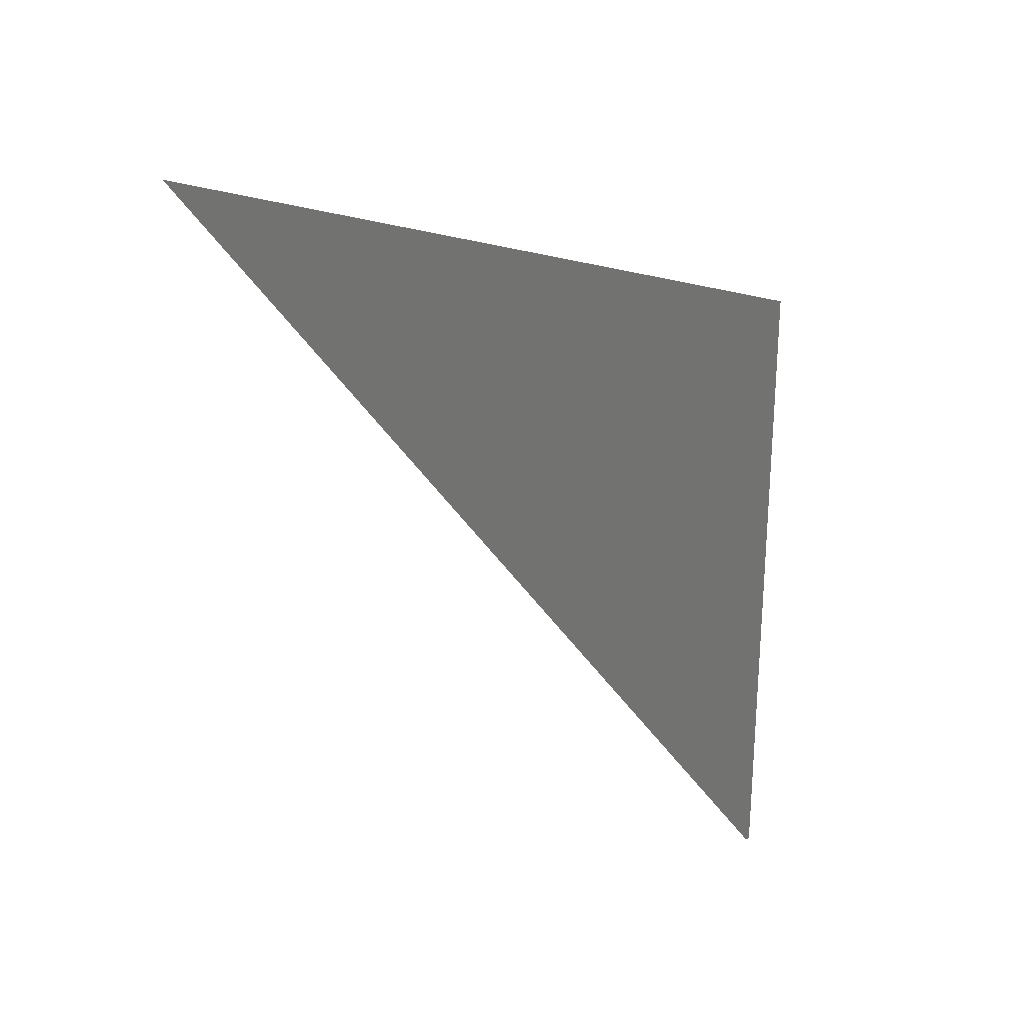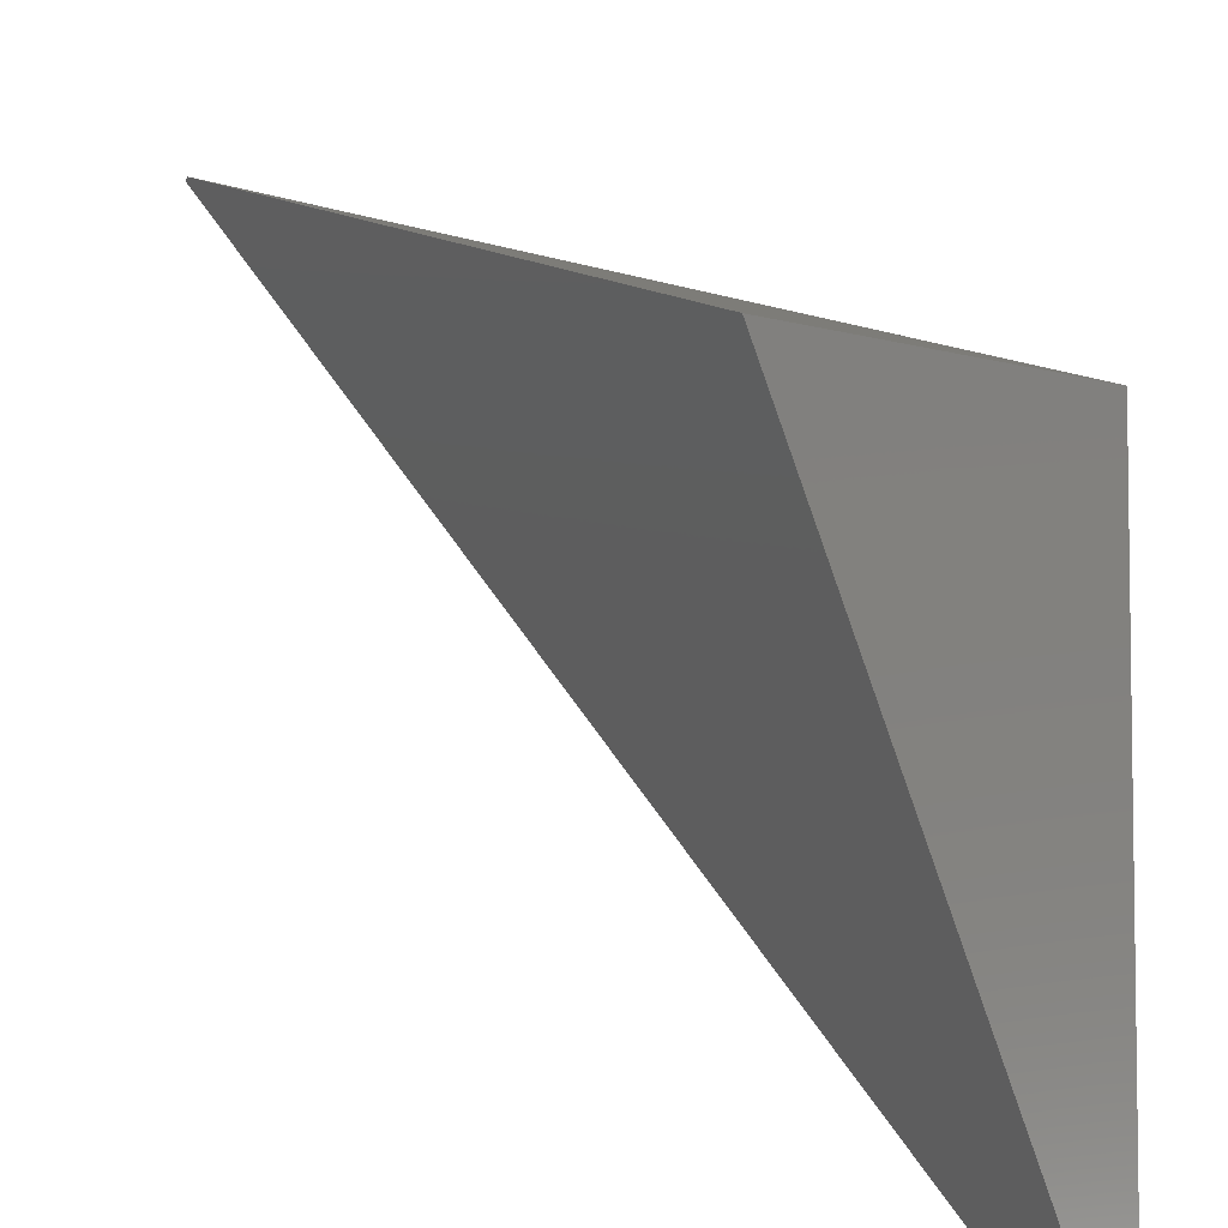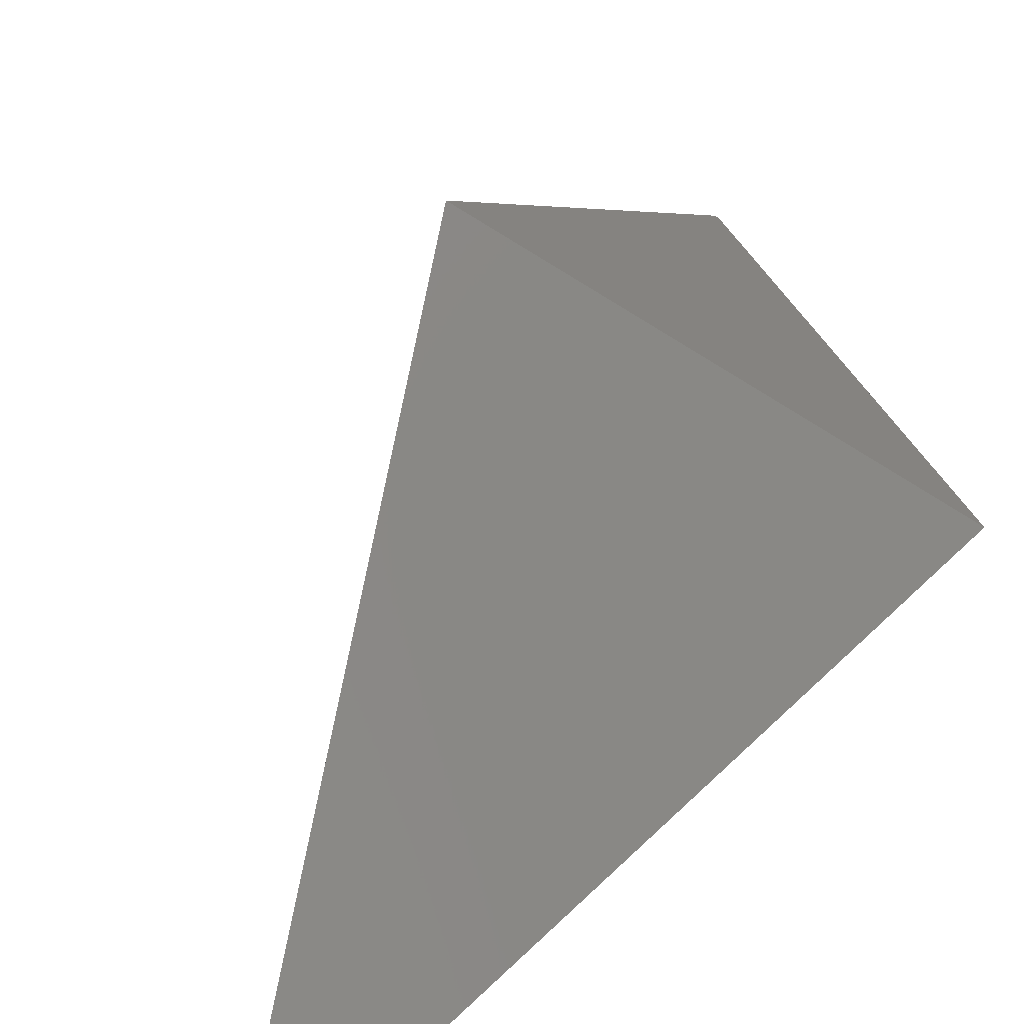
<metadata>
{"format":"stl","ext":"stl","renderer":"f3d","projection":"perspective","resolution":1024,"background":"white","views":[{"elev":25.8,"azim":8.6,"up":"+Z"},{"elev":35.7,"azim":-66.4,"up":"+Y"},{"elev":23.6,"azim":-11.8,"up":"+Y"}]}
</metadata>
<code>
# stl→obj: 107 verts, 973 faces
v -0.1132 -0.2752 -0.03567
v -0.2045 -0.3315 -0.001147
v -0.1786 -0.2632 -0.04299
v -0.2036 -0.331 -0.00263
v -0.2034 -0.3309 -0.002837
v -0.2037 -0.3311 -0.002413
v -0.2037 -0.3311 -0.002409
v -0.1292 -0.1325 -0.123
v -0.1701 -0.2406 -0.05682
v -0.009141 -0.2108 -0.07505
v -0.03817 -0.2288 -0.06406
v -0.04427 -0.2325 -0.06176
v -0.1721 -0.246 -0.05349
v -0.095 -0.2639 -0.04256
v -0.001143 -0.2059 -0.3301
v 2.776e-17 -0.2052 -0.1962
v 2.776e-17 -0.2052 -0.193
v -4.857e-17 -0.2052 -0.1966
v 5.551e-17 -0.2052 -0.1962
v 6.939e-18 -0.2052 -0.1966
v 8.327e-17 -0.2052 -0.1966
v -6.939e-18 -0.2052 -0.1966
v 0 -0.2052 -0.1966
v 1.388e-17 -0.2052 -0.175
v 2.776e-17 -0.2052 -0.1776
v 1.388e-17 -0.2052 -0.1747
v -5.551e-17 -0.2052 -0.175
v 1.388e-17 -0.2052 -0.1744
v 2.776e-17 -0.2052 -0.1747
v 2.776e-17 -0.2052 -0.1744
v -5.551e-17 -0.2052 -0.1744
v 6.939e-18 -0.2052 -0.1879
v -7.633e-17 -0.2052 -0.1873
v 1.11e-16 -0.2052 -0.1879
v 2.082e-17 -0.2052 -0.1873
v 2.776e-17 -0.2052 -0.1873
v -2.082e-17 -0.2052 -0.1873
v -2.776e-17 -0.2052 -0.1873
v -2.082e-17 -0.2052 -0.1824
v -2.776e-17 -0.2052 -0.1829
v 0 -0.2052 -0.1824
v -1.388e-17 -0.2052 -0.183
v 2.776e-17 -0.2052 -0.1829
v -6.939e-18 -0.2052 -0.183
v -2.776e-17 -0.2052 -0.183
v -0.08107 -0.1551 -0.2008
v -0.08483 -0.1528 -0.1947
v -0.08484 -0.1527 -0.1947
v -0.08918 -0.1501 -0.1877
v -0.08486 -0.1527 -0.1947
v 1.388e-17 -0.2052 -0.2718
v 0 -0.2052 -0.2767
v 5.204e-17 -0.2052 -0.2712
v -2.776e-17 -0.2052 -0.2718
v -0.08926 -0.15 -0.1876
v 1.041e-17 -0.2052 -0.2711
v -2.776e-17 -0.2052 -0.2712
v 3.469e-17 -0.2052 -0.2711
v 0 -0.2052 -0.2711
v -0.127 -0.1267 -0.1265
v 4.163e-17 -0.2052 -0.1205
v 2.776e-17 -0.2052 -0.119
v -4.163e-17 -0.2052 -0.1206
v 2.776e-17 -0.2052 -0.1205
v 1.388e-17 -0.2052 -0.1219
v -2.776e-17 -0.2052 -0.1206
v -5.551e-17 -0.2052 -0.122
v 0 -0.2052 -0.1219
v -0.1268 -0.1268 -0.1268
v -6.939e-18 -0.2052 -0.2124
v -2.776e-17 -0.2052 -0.2711
v 2.082e-17 -0.2052 -0.1968
v 2.776e-17 -0.2052 -0.2124
v -3.469e-17 -0.2052 -0.1966
v 5.551e-17 -0.2052 -0.1968
v 2.776e-17 -0.2052 -0.1966
v 0 -0.2052 -0.1644
v 5.551e-17 -0.2052 -0.122
v 4.163e-17 -0.2052 -0.1674
v 5.551e-17 -0.2052 -0.1644
v -1.388e-17 -0.2052 -0.1737
v 2.776e-17 -0.2052 -0.1674
v -2.776e-17 -0.2052 -0.1737
v -6.939e-18 -0.2052 -0.1854
v 2.082e-17 -0.2052 -0.1852
v 2.776e-17 -0.2052 -0.1854
v -2.082e-17 -0.2052 -0.1849
v 2.776e-17 -0.2052 -0.183
v 2.776e-17 -0.2052 -0.1849
v -0.1129 -0.1354 -0.1212
v -0.01998 -0.1928 -0.08606
v 0 -0.2052 -0.0785
v -1.388e-17 -0.2052 -0.0785
v -5.551e-17 -0.2052 -0.0785
v 5.551e-17 -0.2052 -0.0785
v -2.776e-17 -0.2052 -0.0785
v 2.776e-17 -0.2052 -0.0785
v 1.388e-17 -0.2052 -0.0785
v -0.001841 -0.204 -0.329
v -0.000672 -0.2048 -0.3294
v -6.505e-18 -0.2052 -0.3297
v -1.128e-17 -0.2052 -0.3261
v -8.023e-18 -0.2052 -0.3261
v 2.776e-17 -0.2052 -0.1185
v 0 -0.2052 -0.1016
v -5.551e-17 -0.2052 -0.119
v 0 -0.2052 -0.1185
f 1 2 3
f 1 2 2
f 2 2 3
f 2 2 2
f 2 2 3
f 2 2 2
f 4 5 2
f 4 6 2
f 6 7 2
f 2 2 2
f 2 2 2
f 2 2 2
f 2 7 2
f 2 2 2
f 2 8 9
f 9 2 2
f 2 8 9
f 9 2 2
f 2 2 2
f 10 11 9
f 10 11 2
f 12 13 9
f 9 11 12
f 12 11 2
f 2 9 13
f 13 2 2
f 2 9 13
f 13 2 2
f 2 2 2
f 12 14 13
f 12 14 2
f 1 3 13
f 13 14 1
f 1 14 2
f 2 13 3
f 3 2 2
f 2 13 3
f 3 2 2
f 2 2 2
f 2 2 2
f 2 2 2
f 2 2 2
f 2 2 2
f 2 2 2
f 2 2 2
f 2 2 2
f 2 2 2
f 2 2 2
f 2 2 2
f 2 2 2
f 2 2 2
f 2 2 2
f 2 2 2
f 2 2 2
f 2 2 2
f 2 2 2
f 2 2 2
f 2 2 2
f 2 2 2
f 2 2 2
f 2 2 2
f 2 2 2
f 2 2 2
f 2 2 2
f 2 2 2
f 2 2 2
f 2 2 2
f 2 2 2
f 2 2 2
f 2 2 2
f 2 2 2
f 2 2 2
f 15 5 2
f 2 2 2
f 2 2 2
f 2 2 2
f 2 2 2
f 2 2 2
f 16 17 2
f 16 17 17
f 18 19 2
f 18 19 17
f 20 21 2
f 20 21 17
f 22 23 2
f 22 23 17
f 24 25 2
f 24 25 17
f 26 27 2
f 26 27 17
f 28 29 2
f 28 29 17
f 30 31 2
f 30 31 17
f 32 17 2
f 32 17 17
f 33 34 2
f 33 34 17
f 35 36 2
f 35 36 17
f 37 38 2
f 37 38 17
f 39 25 2
f 39 25 17
f 40 41 2
f 40 41 17
f 42 43 2
f 42 43 17
f 44 45 2
f 44 45 17
f 46 47 5
f 46 47 17
f 47 5 4
f 4 48 47
f 47 48 17
f 49 50 6
f 49 50 17
f 50 6 4
f 4 48 50
f 50 48 17
f 51 52 2
f 51 52 17
f 53 54 2
f 53 54 17
f 55 49 7
f 55 49 17
f 49 7 6
f 6 49 49
f 49 49 17
f 56 57 2
f 56 57 17
f 58 59 2
f 58 59 17
f 60 60 2
f 60 60 17
f 60 2 2
f 2 60 60
f 60 2 2
f 2 60 60
f 60 60 17
f 60 60 2
f 60 60 17
f 60 2 2
f 2 60 60
f 60 2 2
f 2 60 60
f 60 60 17
f 60 60 2
f 60 60 17
f 60 2 2
f 2 60 60
f 60 2 2
f 2 60 60
f 60 60 17
f 60 60 2
f 60 60 17
f 60 2 2
f 2 60 60
f 60 2 2
f 2 60 60
f 60 60 17
f 61 62 2
f 61 62 17
f 63 64 2
f 63 64 17
f 60 60 2
f 60 60 17
f 60 2 2
f 2 60 60
f 60 2 2
f 2 60 60
f 60 60 17
f 60 60 2
f 60 60 17
f 60 2 2
f 2 60 60
f 60 2 2
f 2 60 60
f 60 60 17
f 65 66 2
f 65 66 17
f 67 68 2
f 67 68 17
f 55 69 7
f 55 69 17
f 69 7 2
f 2 60 69
f 69 60 17
f 70 71 2
f 70 71 17
f 72 73 2
f 72 73 17
f 74 75 2
f 74 75 17
f 22 76 2
f 22 76 17
f 60 60 2
f 60 60 17
f 60 2 2
f 2 60 60
f 60 2 2
f 2 60 60
f 60 60 17
f 60 60 2
f 60 60 17
f 60 2 2
f 2 60 60
f 60 2 2
f 2 60 60
f 60 60 17
f 77 78 2
f 77 78 17
f 79 80 2
f 79 80 17
f 81 82 2
f 81 82 17
f 30 83 2
f 30 83 17
f 84 38 2
f 84 38 17
f 85 86 2
f 85 86 17
f 87 88 2
f 87 88 17
f 85 89 2
f 85 89 17
f 90 8 9
f 9 91 90
f 90 91 17
f 91 9 10
f 10 92 91
f 91 92 17
f 92 10 2
f 2 93 92
f 93 10 2
f 2 93 92
f 92 93 17
f 90 60 8
f 90 60 17
f 93 92 2
f 93 92 17
f 60 2 8
f 8 60 60
f 60 2 8
f 8 60 60
f 60 60 17
f 60 2 2
f 2 60 60
f 60 2 2
f 2 60 60
f 60 60 17
f 60 2 8
f 8 60 60
f 60 2 8
f 8 60 60
f 60 60 17
f 60 2 2
f 2 60 60
f 60 2 2
f 2 60 60
f 60 60 17
f 92 94 2
f 92 94 17
f 93 95 2
f 93 95 17
f 60 60 2
f 60 60 17
f 60 2 2
f 2 60 60
f 60 2 2
f 2 60 60
f 60 60 17
f 60 60 2
f 60 60 17
f 60 2 2
f 2 60 60
f 60 2 2
f 2 60 60
f 60 60 17
f 92 92 2
f 92 92 17
f 92 96 2
f 92 96 17
f 60 60 2
f 60 60 17
f 60 2 2
f 2 60 60
f 60 2 2
f 2 60 60
f 60 60 17
f 60 60 2
f 60 60 17
f 60 2 2
f 2 60 60
f 60 2 2
f 2 60 60
f 60 60 17
f 92 97 2
f 92 97 17
f 60 60 2
f 60 60 17
f 60 2 2
f 2 60 60
f 60 2 2
f 2 60 60
f 60 60 17
f 60 60 2
f 60 60 17
f 60 2 2
f 2 60 60
f 60 2 2
f 2 60 60
f 60 60 17
f 92 92 2
f 92 92 17
f 92 97 2
f 92 97 17
f 60 60 2
f 60 60 17
f 60 2 2
f 2 60 60
f 60 2 2
f 2 60 60
f 60 60 17
f 60 60 2
f 60 60 17
f 60 2 2
f 2 60 60
f 60 2 2
f 2 60 60
f 60 60 17
f 92 97 2
f 92 97 17
f 60 60 2
f 60 60 17
f 60 2 2
f 2 60 60
f 60 2 2
f 2 60 60
f 60 60 17
f 60 60 2
f 60 60 17
f 60 2 2
f 2 60 60
f 60 2 2
f 2 60 60
f 60 60 17
f 92 97 2
f 92 97 17
f 92 97 2
f 92 97 17
f 92 97 2
f 92 97 17
f 92 97 2
f 92 97 17
f 60 60 2
f 60 60 17
f 60 2 2
f 2 60 60
f 60 2 2
f 2 60 60
f 60 60 17
f 60 60 2
f 60 60 17
f 60 2 2
f 2 60 60
f 60 2 2
f 2 60 60
f 60 60 17
f 98 95 2
f 98 95 17
f 60 60 2
f 60 60 17
f 60 2 2
f 2 60 60
f 60 2 2
f 2 60 60
f 60 60 17
f 60 60 2
f 60 60 17
f 60 2 2
f 2 60 60
f 60 2 2
f 2 60 60
f 60 60 17
f 92 97 2
f 92 97 17
f 92 97 2
f 92 97 17
f 92 97 2
f 92 97 17
f 92 97 2
f 92 97 17
f 60 60 2
f 60 60 17
f 60 2 2
f 2 60 60
f 60 2 2
f 2 60 60
f 60 60 17
f 60 60 2
f 60 60 17
f 60 2 2
f 2 60 60
f 60 2 2
f 2 60 60
f 60 60 17
f 98 97 2
f 98 97 17
f 93 95 2
f 93 95 17
f 98 97 2
f 98 97 17
f 93 95 2
f 93 95 17
f 60 60 2
f 60 60 17
f 60 2 2
f 2 60 60
f 60 2 2
f 2 60 60
f 60 60 17
f 60 60 2
f 60 60 17
f 60 2 2
f 2 60 60
f 60 2 2
f 2 60 60
f 60 60 17
f 92 97 2
f 92 97 17
f 60 60 2
f 60 60 17
f 60 2 2
f 2 60 60
f 60 2 2
f 2 60 60
f 60 60 17
f 60 60 2
f 60 60 17
f 60 2 2
f 2 60 60
f 60 2 2
f 2 60 60
f 60 60 17
f 92 97 2
f 92 97 17
f 92 97 2
f 92 97 17
f 92 97 2
f 92 97 17
f 92 97 2
f 92 97 17
f 60 60 2
f 60 60 17
f 60 2 2
f 2 60 60
f 60 2 2
f 2 60 60
f 60 60 17
f 60 60 2
f 60 60 17
f 60 2 2
f 2 60 60
f 60 2 2
f 2 60 60
f 60 60 17
f 92 97 2
f 92 97 17
f 60 60 2
f 60 60 17
f 60 2 2
f 2 60 60
f 60 2 2
f 2 60 60
f 60 60 17
f 60 60 2
f 60 60 17
f 60 2 2
f 2 60 60
f 60 2 2
f 2 60 60
f 60 60 17
f 92 97 2
f 92 97 17
f 92 97 2
f 92 97 17
f 92 97 2
f 92 97 17
f 92 97 2
f 92 97 17
f 60 60 2
f 60 60 17
f 60 2 2
f 2 60 60
f 60 2 2
f 2 60 60
f 60 60 17
f 60 60 2
f 60 60 17
f 60 2 2
f 2 60 60
f 60 2 2
f 2 60 60
f 60 60 17
f 98 97 2
f 98 97 17
f 93 95 2
f 93 95 17
f 98 97 2
f 98 97 17
f 93 95 2
f 93 95 17
f 60 60 2
f 60 60 17
f 60 2 2
f 2 60 60
f 60 2 2
f 2 60 60
f 60 60 17
f 60 60 2
f 60 60 17
f 60 2 2
f 2 60 60
f 60 2 2
f 2 60 60
f 60 60 17
f 92 97 2
f 92 97 17
f 60 60 2
f 60 60 17
f 60 2 2
f 2 60 60
f 60 2 2
f 2 60 60
f 60 60 17
f 60 60 2
f 60 60 17
f 60 2 2
f 2 60 60
f 60 2 2
f 2 60 60
f 60 60 17
f 92 97 2
f 92 97 17
f 92 97 2
f 92 97 17
f 92 97 2
f 92 97 17
f 92 97 2
f 92 97 17
f 60 60 2
f 60 60 17
f 60 2 2
f 2 60 60
f 60 2 2
f 2 60 60
f 60 60 17
f 60 60 2
f 60 60 17
f 60 2 2
f 2 60 60
f 60 2 2
f 2 60 60
f 60 60 17
f 92 97 2
f 92 97 17
f 60 60 2
f 60 60 17
f 60 2 2
f 2 60 60
f 60 2 2
f 2 60 60
f 60 60 17
f 60 60 2
f 60 60 17
f 60 2 2
f 2 60 60
f 60 2 2
f 2 60 60
f 60 60 17
f 92 97 2
f 92 97 17
f 92 97 2
f 92 97 17
f 92 97 2
f 92 97 17
f 92 97 2
f 92 97 17
f 60 60 2
f 60 60 17
f 60 2 2
f 2 60 60
f 60 2 2
f 2 60 60
f 60 60 17
f 60 60 2
f 60 60 17
f 60 2 2
f 2 60 60
f 60 2 2
f 2 60 60
f 60 60 17
f 92 97 2
f 92 97 17
f 60 60 2
f 60 60 17
f 60 2 2
f 2 60 60
f 60 2 2
f 2 60 60
f 60 60 17
f 60 60 2
f 60 60 17
f 60 2 2
f 2 60 60
f 60 2 2
f 2 60 60
f 60 60 17
f 92 97 2
f 92 97 17
f 92 97 2
f 92 97 17
f 92 97 2
f 92 97 17
f 92 97 2
f 92 97 17
f 60 60 2
f 60 60 17
f 60 2 2
f 2 60 60
f 60 2 2
f 2 60 60
f 60 60 17
f 60 60 2
f 60 60 17
f 60 2 2
f 2 60 60
f 60 2 2
f 2 60 60
f 60 60 17
f 98 95 2
f 98 95 17
f 60 60 2
f 60 60 17
f 60 2 2
f 2 60 60
f 60 2 2
f 2 60 60
f 60 60 17
f 60 60 2
f 60 60 17
f 60 2 2
f 2 60 60
f 60 2 2
f 2 60 60
f 60 60 17
f 92 97 2
f 92 97 17
f 92 97 2
f 92 97 17
f 92 97 2
f 92 97 17
f 92 97 2
f 92 97 17
f 60 60 2
f 60 60 17
f 60 2 2
f 2 60 60
f 60 2 2
f 2 60 60
f 60 60 17
f 60 60 2
f 60 60 17
f 60 2 2
f 2 60 60
f 60 2 2
f 2 60 60
f 60 60 17
f 98 97 2
f 98 97 17
f 93 95 2
f 93 95 17
f 98 97 2
f 98 97 17
f 93 95 2
f 93 95 17
f 60 60 2
f 60 60 17
f 60 2 2
f 2 60 60
f 60 2 2
f 2 60 60
f 60 60 17
f 60 60 2
f 60 60 17
f 60 2 2
f 2 60 60
f 60 2 2
f 2 60 60
f 60 60 17
f 92 97 2
f 92 97 17
f 60 60 2
f 60 60 17
f 60 2 2
f 2 60 60
f 60 2 2
f 2 60 60
f 60 60 17
f 60 60 2
f 60 60 17
f 60 2 2
f 2 60 60
f 60 2 2
f 2 60 60
f 60 60 17
f 92 97 2
f 92 97 17
f 92 97 2
f 92 97 17
f 92 97 2
f 92 97 17
f 92 97 2
f 92 97 17
f 60 60 2
f 60 60 17
f 60 2 2
f 2 60 60
f 60 2 2
f 2 60 60
f 60 60 17
f 60 60 2
f 60 60 17
f 60 2 2
f 2 60 60
f 60 2 2
f 2 60 60
f 60 60 17
f 92 97 2
f 92 97 17
f 60 60 2
f 60 60 17
f 60 2 2
f 2 60 60
f 60 2 2
f 2 60 60
f 60 60 17
f 60 60 2
f 60 60 17
f 60 2 2
f 2 60 60
f 60 2 2
f 2 60 60
f 60 60 17
f 92 97 2
f 92 97 17
f 92 97 2
f 92 97 17
f 92 97 2
f 92 97 17
f 92 97 2
f 92 97 17
f 60 60 2
f 60 60 17
f 60 2 2
f 2 60 60
f 60 2 2
f 2 60 60
f 60 60 17
f 60 60 2
f 60 60 17
f 60 2 2
f 2 60 60
f 60 2 2
f 2 60 60
f 60 60 17
f 98 97 2
f 98 97 17
f 93 95 2
f 93 95 17
f 98 97 2
f 98 97 17
f 93 95 2
f 93 95 17
f 60 60 2
f 60 60 17
f 60 2 2
f 2 60 60
f 60 2 2
f 2 60 60
f 60 60 17
f 60 60 2
f 60 60 17
f 60 2 2
f 2 60 60
f 60 2 2
f 2 60 60
f 60 60 17
f 92 97 2
f 92 97 17
f 60 60 2
f 60 60 17
f 60 2 2
f 2 60 60
f 60 2 2
f 2 60 60
f 60 60 17
f 60 60 2
f 60 60 17
f 60 2 2
f 2 60 60
f 60 2 2
f 2 60 60
f 60 60 17
f 92 97 2
f 92 97 17
f 92 97 2
f 92 97 17
f 92 97 2
f 92 97 17
f 92 97 2
f 92 97 17
f 60 60 2
f 60 60 17
f 60 2 2
f 2 60 60
f 60 2 2
f 2 60 60
f 60 60 17
f 60 60 2
f 60 60 17
f 60 2 2
f 2 60 60
f 60 2 2
f 2 60 60
f 60 60 17
f 92 97 2
f 92 97 17
f 60 60 2
f 60 60 17
f 60 2 2
f 2 60 60
f 60 2 2
f 2 60 60
f 60 60 17
f 60 60 2
f 60 60 17
f 60 2 2
f 2 60 60
f 60 2 2
f 2 60 60
f 60 60 17
f 92 97 2
f 92 97 17
f 92 97 2
f 92 97 17
f 92 97 2
f 92 97 17
f 92 97 2
f 92 97 17
f 60 60 2
f 60 60 17
f 60 2 2
f 2 60 60
f 60 2 2
f 2 60 60
f 60 60 17
f 60 60 2
f 60 60 17
f 60 2 2
f 2 60 60
f 60 2 2
f 2 60 60
f 60 60 17
f 99 100 15
f 99 100 17
f 101 100 15
f 101 100 17
f 101 15 2
f 2 102 101
f 101 102 17
f 99 15 5
f 5 99 46
f 46 99 17
f 103 52 2
f 103 52 17
f 60 60 2
f 60 60 17
f 60 2 2
f 2 60 60
f 60 2 2
f 2 60 60
f 60 60 17
f 60 60 2
f 60 60 17
f 60 2 2
f 2 60 60
f 60 2 2
f 2 60 60
f 60 60 17
f 60 60 2
f 60 60 17
f 60 2 2
f 2 60 60
f 60 2 2
f 2 60 60
f 60 60 17
f 60 60 2
f 60 60 17
f 60 2 2
f 2 60 60
f 60 2 2
f 2 60 60
f 60 60 17
f 104 105 2
f 104 105 17
f 106 107 2
f 106 107 17
f 92 97 2
f 92 97 17
f 97 92 2
f 97 92 17
f 60 60 2
f 60 60 17
f 60 2 2
f 2 60 60
f 60 2 2
f 2 60 60
f 60 60 17
f 60 60 2
f 60 60 17
f 60 2 2
f 2 60 60
f 60 2 2
f 2 60 60
f 60 60 17
f 92 105 2
f 92 105 17
f 93 92 2
f 93 92 17
f 60 60 2
f 60 60 17
f 60 2 2
f 2 60 60
f 60 2 2
f 2 60 60
f 60 60 17
f 60 60 2
f 60 60 17
f 60 2 2
f 2 60 60
f 60 2 2
f 2 60 60
f 60 60 17
f 93 97 2
f 93 97 17
f 92 92 2
f 92 92 17
f 60 60 2
f 60 60 17
f 60 2 2
f 2 60 60
f 60 2 2
f 2 60 60
f 60 60 17
f 60 60 2
f 60 60 17
f 60 2 2
f 2 60 60
f 60 2 2
f 2 60 60
f 60 60 17

</code>
